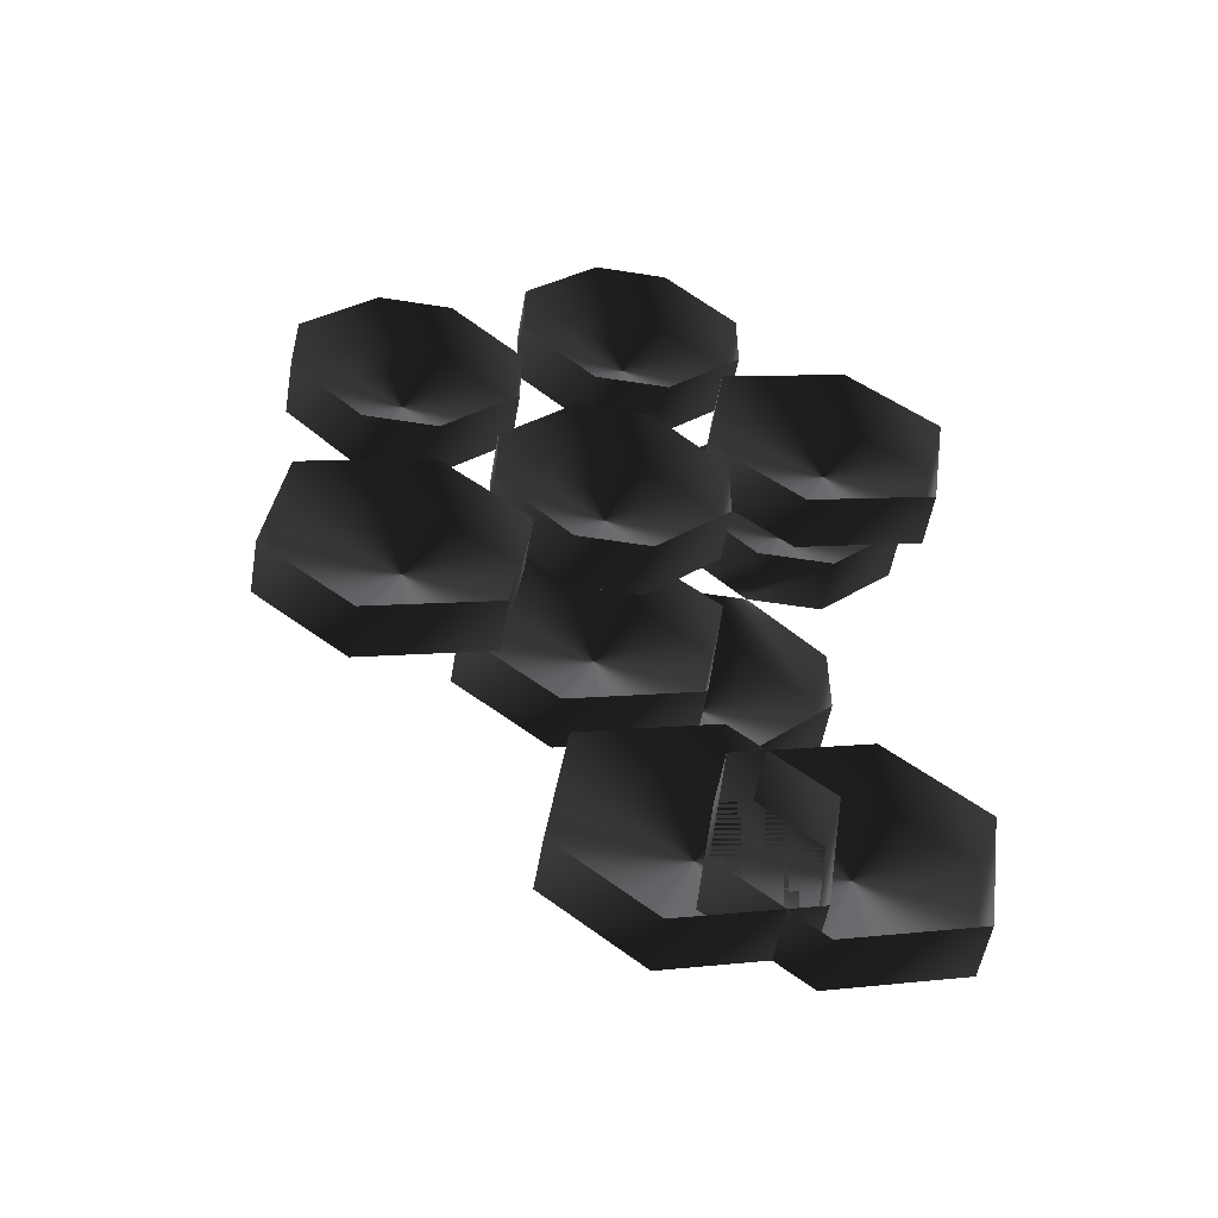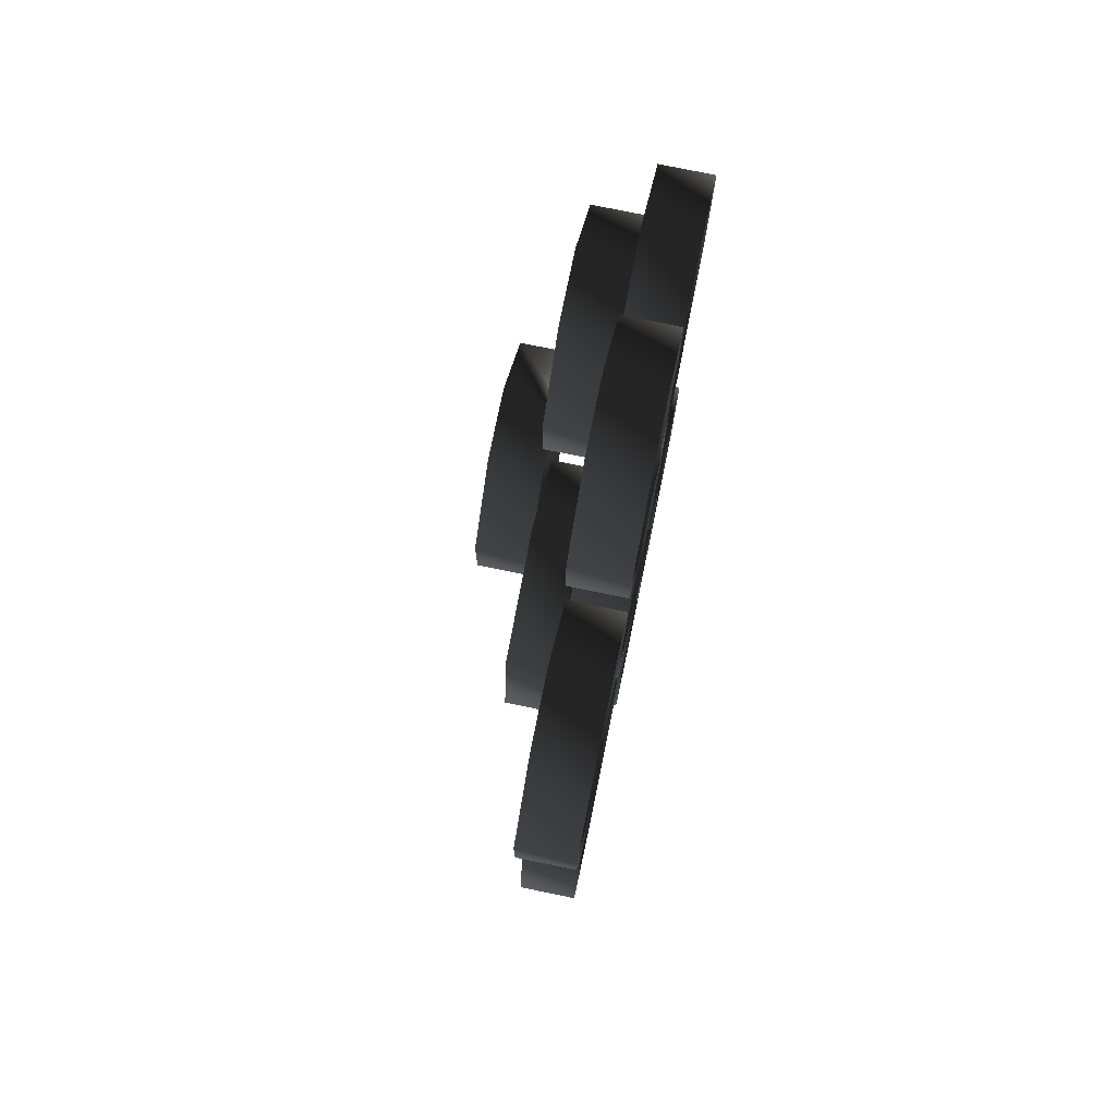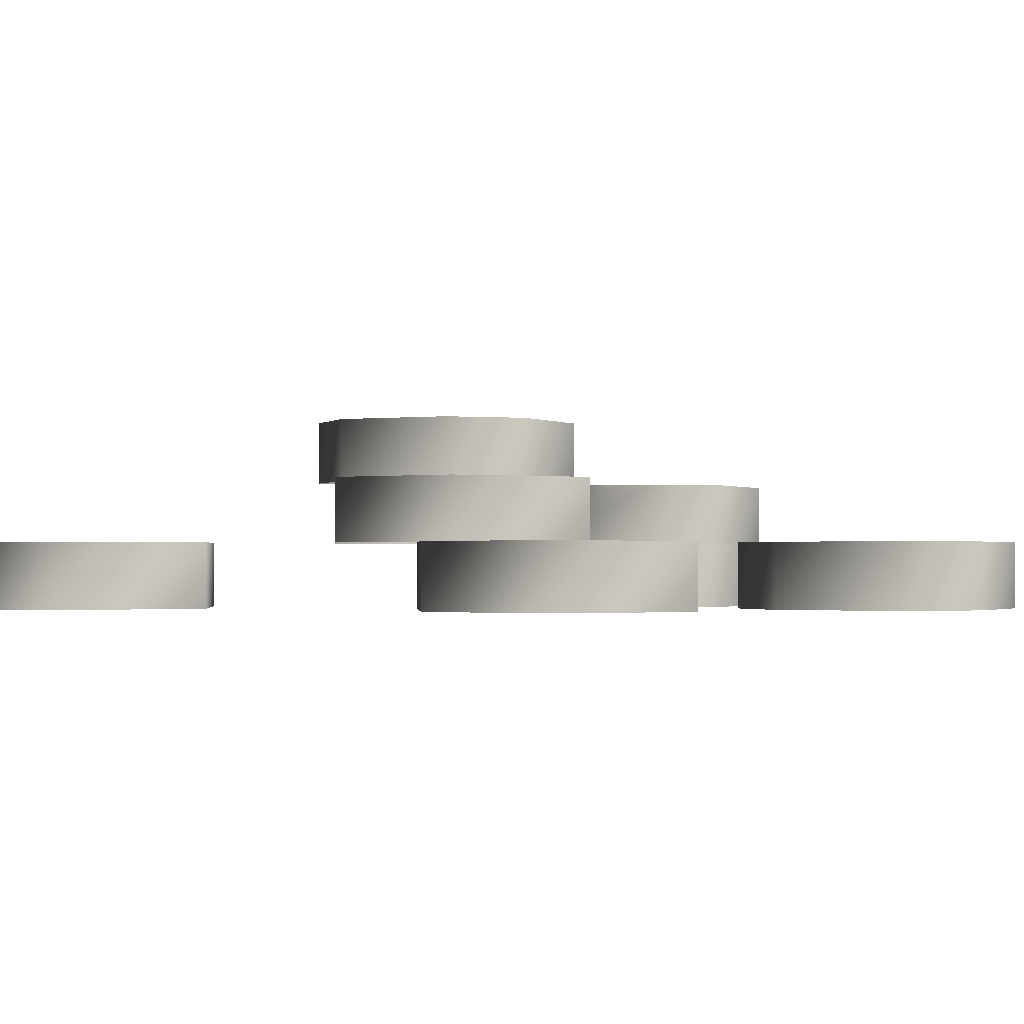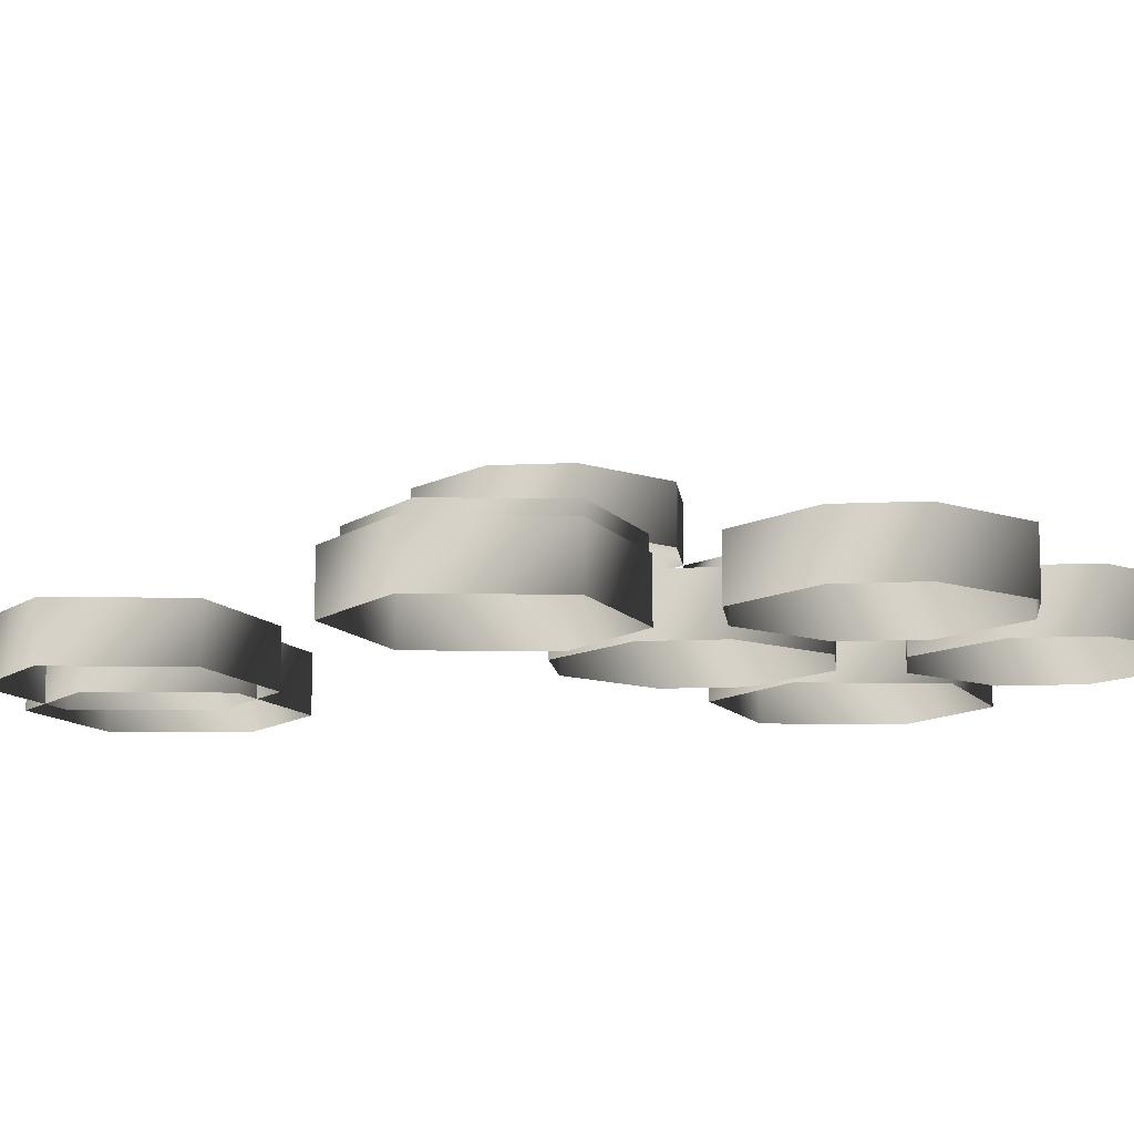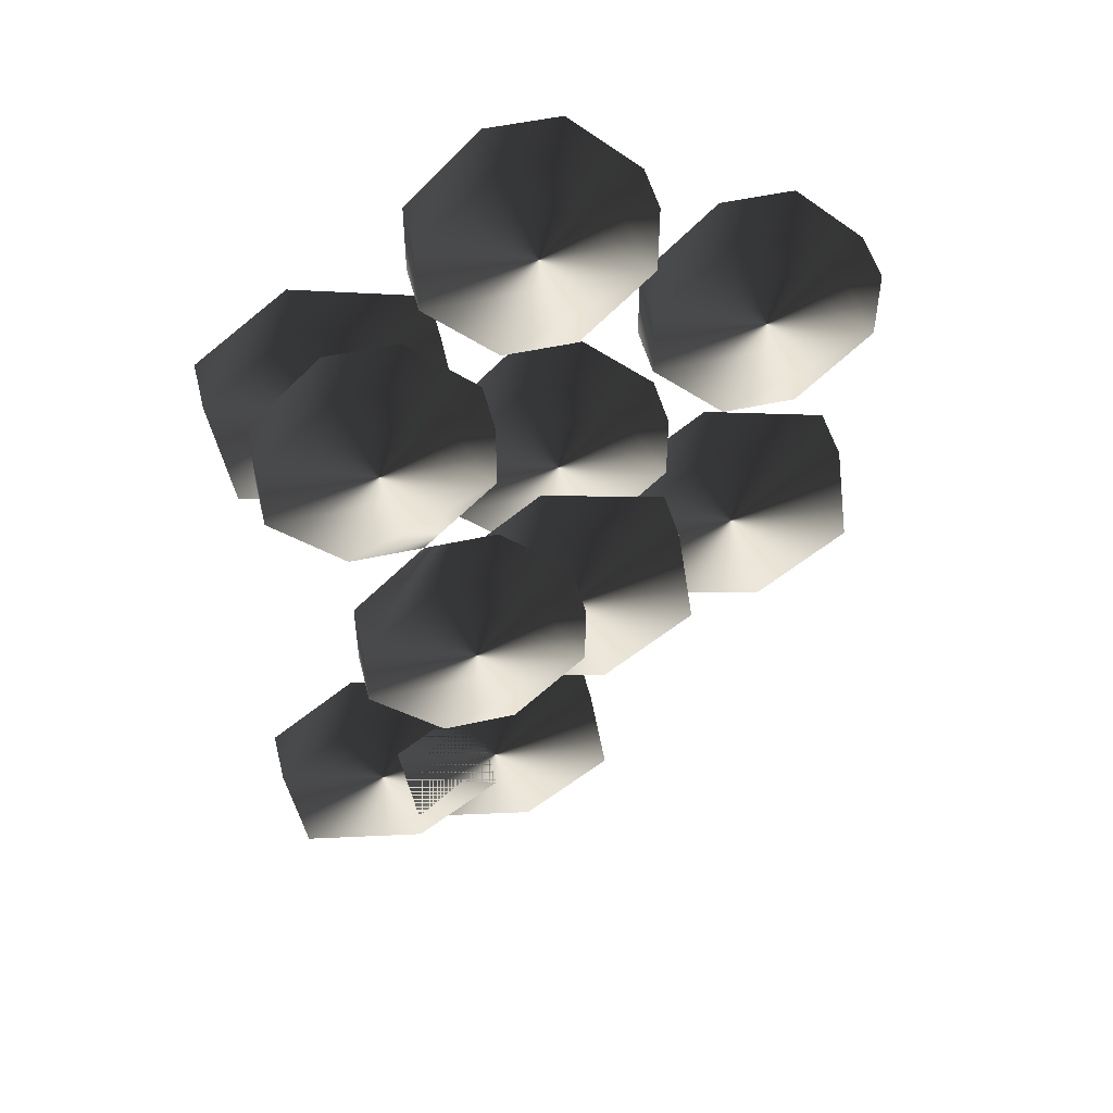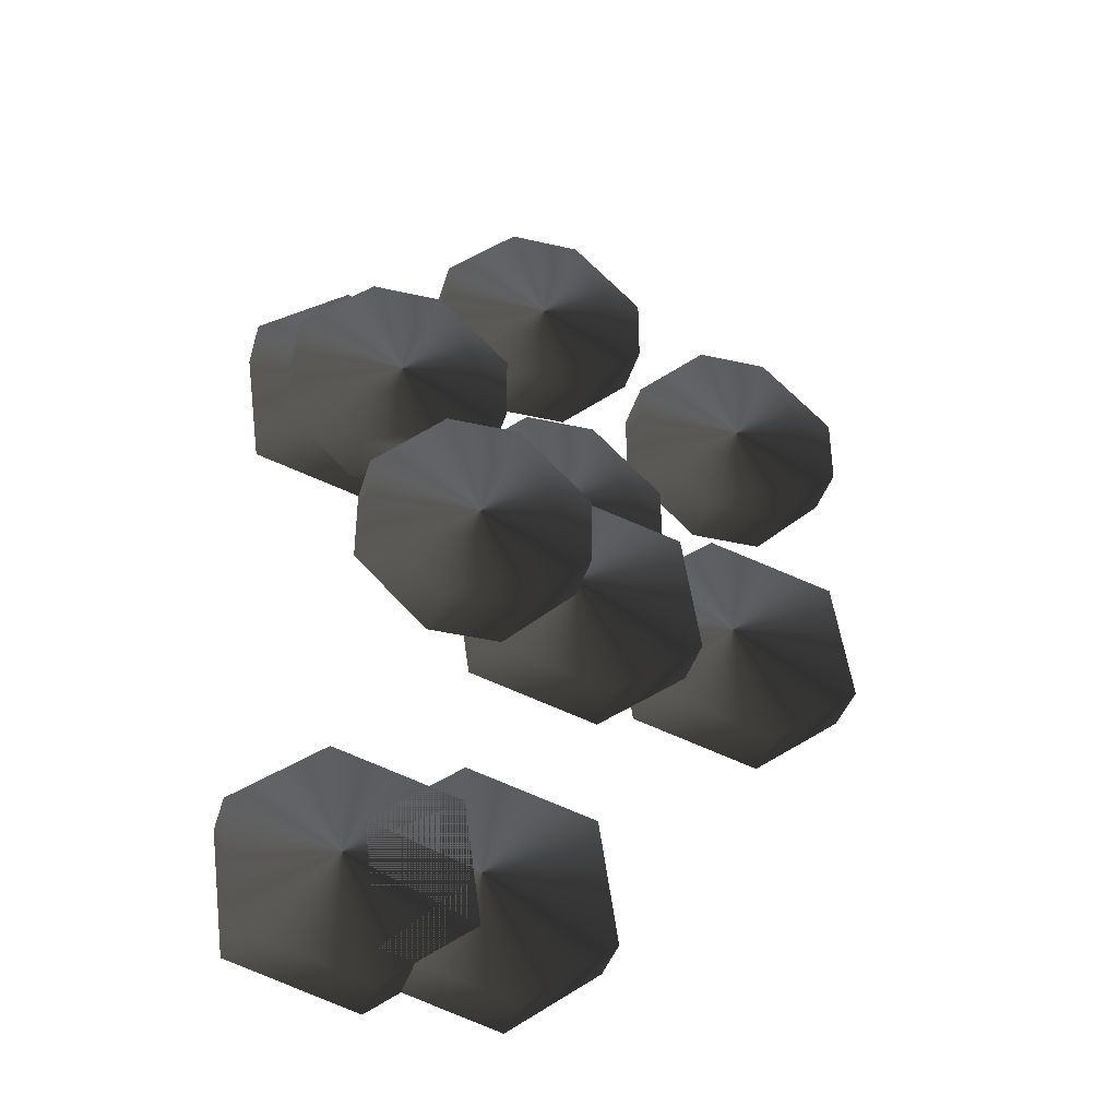
<metadata>
{"format":"obj","ext":"obj","renderer":"f3d","projection":"perspective","resolution":1024,"background":"white","views":[{"elev":-53.2,"azim":-9.6,"up":"+Z"},{"elev":76.7,"azim":-78.4,"up":"+Z"},{"elev":-1.1,"azim":-109.5,"up":"+Y"},{"elev":-11.7,"azim":-83.5,"up":"+Y"},{"elev":49.6,"azim":166.2,"up":"+Z"},{"elev":-39.3,"azim":164.1,"up":"+Z"}]}
</metadata>
<code>
o 2825
v -21 3 6
v -21 3 10
v -17 3 14
v -13 3 14
v -9 3 10
v -9 3 6
v -13 3 2
v -17 3 2
v -17 0 2
v -21 0 6
v -21 0 10
v -17 0 14
v -13 0 14
v -9 0 10
v -9 0 6
v -13 0 2
v -9 3 13
v -9 3 17
v -5 3 21
v -1 3 21
v 3 3 17
v 3 3 13
v -1 3 9
v -5 3 9
v -5 0 9
v -9 0 13
v -9 0 17
v -5 0 21
v -1 0 21
v 3 0 17
v 3 0 13
v -1 0 9
v -10 3 -2
v -10 3 2
v -6 3 6
v -2 3 6
v 2 3 2
v 2 3 -2
v -2 3 -6
v -6 3 -6
v -6 0 -6
v -10 0 -2
v -10 0 2
v -6 0 6
v -2 0 6
v 2 0 2
v 2 0 -2
v -2 0 -6
v 0 6 3
v 0 6 7
v 4 6 11
v 8 6 11
v 12 6 7
v 12 6 3
v 8 6 -1
v 4 6 -1
v 4 3 -1
v 0 3 3
v 0 3 7
v 4 3 11
v 8 3 11
v 12 3 7
v 12 3 3
v 8 3 -1
v -4 9 -9
v -4 9 -5
v 0 9 -1
v 4 9 -1
v 8 9 -5
v 8 9 -9
v 4 9 -13
v 0 9 -13
v 0 6 -13
v -4 6 -9
v -4 6 -5
v 0 6 -1
v 8 6 -5
v 8 6 -9
v 4 6 -13
v -14 3 -7
v -21 3 -10
v -20 3 -3
v -13 3 -1
v -8 3 -5
v -9 3 -12
v -16 3 -14
v -16 0 -14
v -21 0 -10
v -20 0 -3
v -13 0 -1
v -8 0 -5
v -9 0 -12
v 0 3 -25
v -7 3 -28
v -6 3 -21
v 1 3 -19
v 6 3 -23
v 5 3 -30
v -2 3 -32
v -2 0 -32
v -7 0 -28
v -6 0 -21
v 1 0 -19
v 6 0 -23
v 5 0 -30
v 7 3 -25
v 0 3 -28
v 1 3 -21
v 8 3 -19
v 13 3 -23
v 12 3 -30
v 5 3 -32
v 5 0 -32
v 0 0 -28
v 1 0 -21
v 8 0 -19
v 13 0 -23
v 12 0 -30
v -4 6 -8
v -11 6 -11
v -10 6 -4
v -3 6 -2
v 2 6 -6
v 1 6 -13
v -6 6 -15
v -6 3 -15
v -11 3 -11
v -10 3 -4
v -3 3 -2
v 2 3 -6
v 1 3 -13
v 8 3 7
v 1 3 4
v 2 3 11
v 9 3 13
v 14 3 9
v 13 3 2
v 6 3 0
v 6 0 0
v 1 0 4
v 2 0 11
v 9 0 13
v 14 0 9
v 13 0 2
f 1 2 3
f 1 3 4
f 1 4 5
f 1 5 6
f 1 6 7
f 1 7 8
f 1 8 9
f 1 9 10
f 1 10 2
f 2 10 11
f 2 11 3
f 3 11 12
f 3 12 4
f 4 12 13
f 4 13 5
f 5 13 14
f 5 14 6
f 6 14 15
f 6 15 7
f 7 15 16
f 7 16 8
f 8 16 9
f 17 18 19
f 17 19 20
f 17 20 21
f 17 21 22
f 17 22 23
f 17 23 24
f 17 24 25
f 17 25 26
f 17 26 18
f 18 26 27
f 18 27 19
f 19 27 28
f 19 28 20
f 20 28 29
f 20 29 21
f 21 29 30
f 21 30 22
f 22 30 31
f 22 31 23
f 23 31 32
f 23 32 24
f 24 32 25
f 33 34 35
f 33 35 36
f 33 36 37
f 33 37 38
f 33 38 39
f 33 39 40
f 33 40 41
f 33 41 42
f 33 42 34
f 34 42 43
f 34 43 35
f 35 43 44
f 35 44 36
f 36 44 45
f 36 45 37
f 37 45 46
f 37 46 38
f 38 46 47
f 38 47 39
f 39 47 48
f 39 48 40
f 40 48 41
f 49 50 51
f 49 51 52
f 49 52 53
f 49 53 54
f 49 54 55
f 49 55 56
f 49 56 57
f 49 57 58
f 49 58 50
f 50 58 59
f 50 59 51
f 51 59 60
f 51 60 52
f 52 60 61
f 52 61 53
f 53 61 62
f 53 62 54
f 54 62 63
f 54 63 55
f 55 63 64
f 55 64 56
f 56 64 57
f 65 66 67
f 65 67 68
f 65 68 69
f 65 69 70
f 65 70 71
f 65 71 72
f 65 72 73
f 65 73 74
f 65 74 66
f 66 74 75
f 66 75 67
f 67 75 76
f 67 76 68
f 68 76 56
f 68 56 69
f 69 56 77
f 69 77 70
f 70 77 78
f 70 78 71
f 71 78 79
f 71 79 72
f 72 79 73
f 80 81 82
f 80 82 83
f 80 83 84
f 80 84 85
f 80 85 86
f 80 86 81
f 81 86 87
f 81 87 88
f 81 88 82
f 82 88 89
f 82 89 83
f 83 89 90
f 83 90 84
f 84 90 91
f 84 91 85
f 85 91 92
f 85 92 86
f 86 92 87
f 93 94 95
f 93 95 96
f 93 96 97
f 93 97 98
f 93 98 99
f 93 99 94
f 94 99 100
f 94 100 101
f 94 101 95
f 95 101 102
f 95 102 96
f 96 102 103
f 96 103 97
f 97 103 104
f 97 104 98
f 98 104 105
f 98 105 99
f 99 105 100
f 106 107 108
f 106 108 109
f 106 109 110
f 106 110 111
f 106 111 112
f 106 112 107
f 107 112 113
f 107 113 114
f 107 114 108
f 108 114 115
f 108 115 109
f 109 115 116
f 109 116 110
f 110 116 117
f 110 117 111
f 111 117 118
f 111 118 112
f 112 118 113
f 119 120 121
f 119 121 122
f 119 122 123
f 119 123 124
f 119 124 125
f 119 125 120
f 120 125 126
f 120 126 127
f 120 127 121
f 121 127 128
f 121 128 122
f 122 128 129
f 122 129 123
f 123 129 130
f 123 130 124
f 124 130 131
f 124 131 125
f 125 131 126
f 132 133 134
f 132 134 135
f 132 135 136
f 132 136 137
f 132 137 138
f 132 138 133
f 133 138 139
f 133 139 140
f 133 140 134
f 134 140 141
f 134 141 135
f 135 141 142
f 135 142 136
f 136 142 143
f 136 143 137
f 137 143 144
f 137 144 138
f 138 144 139

</code>
